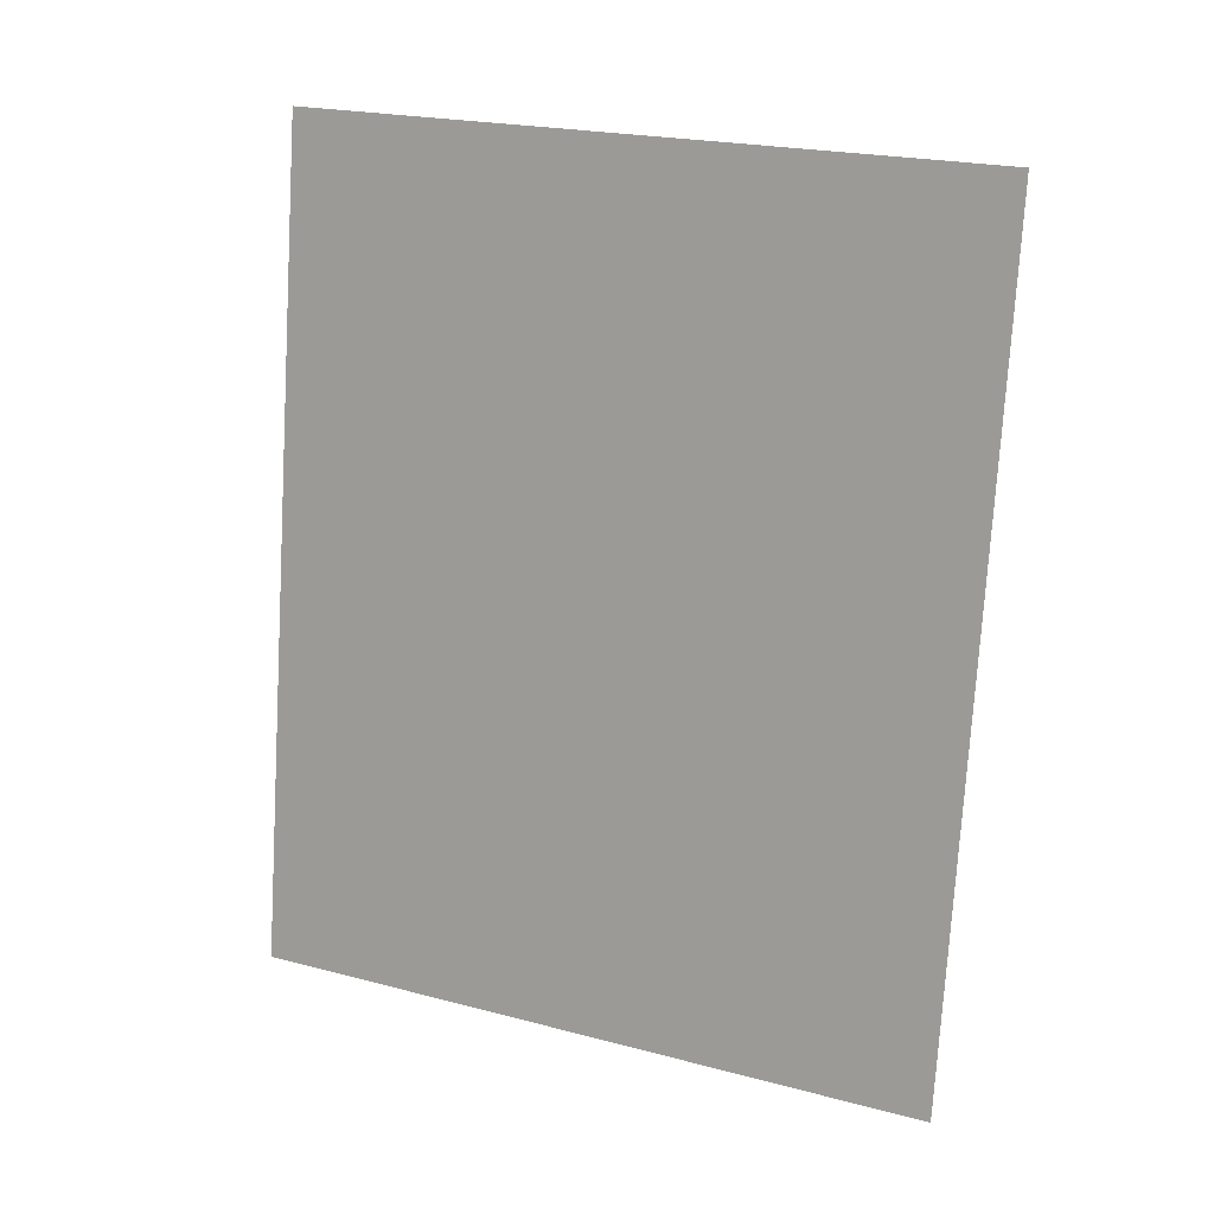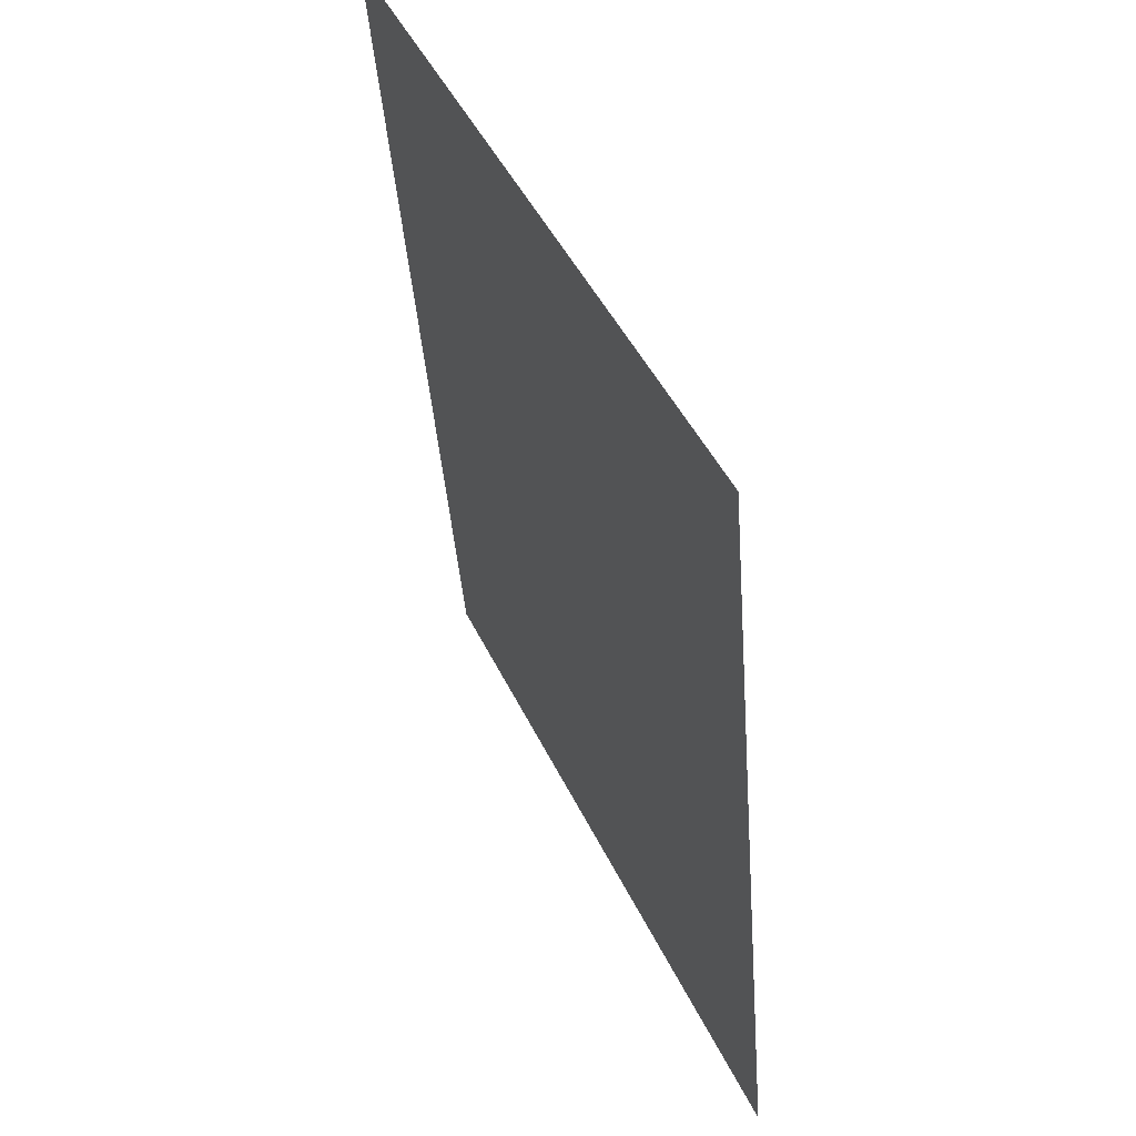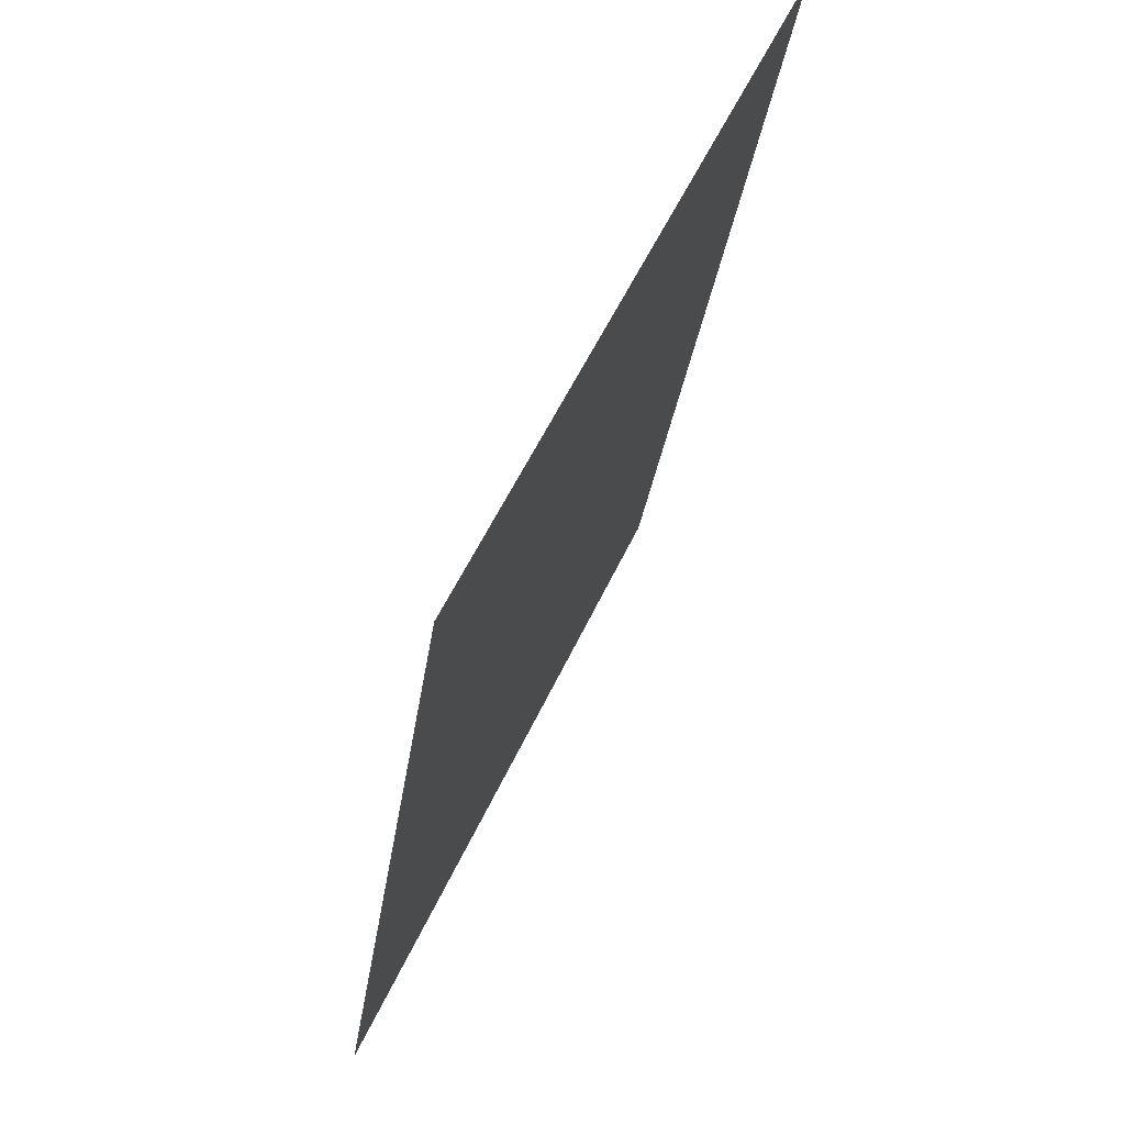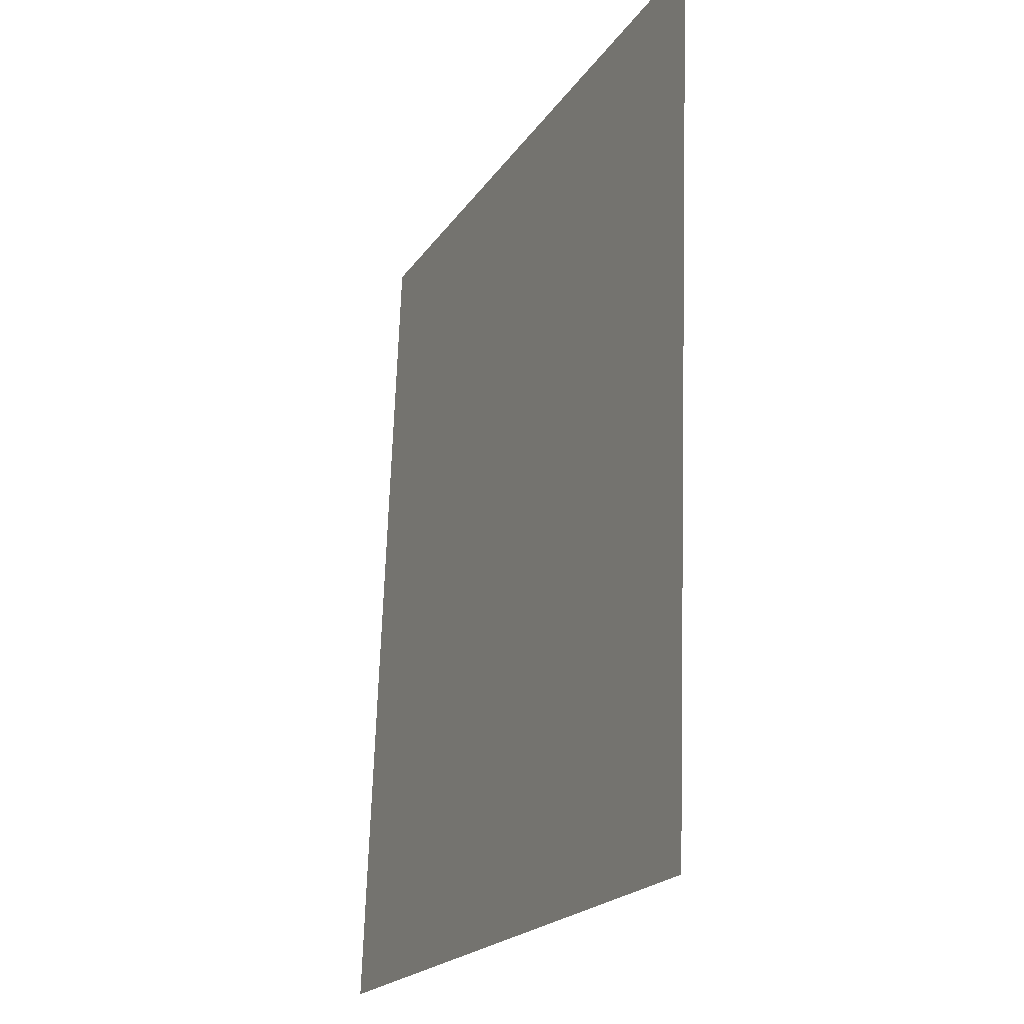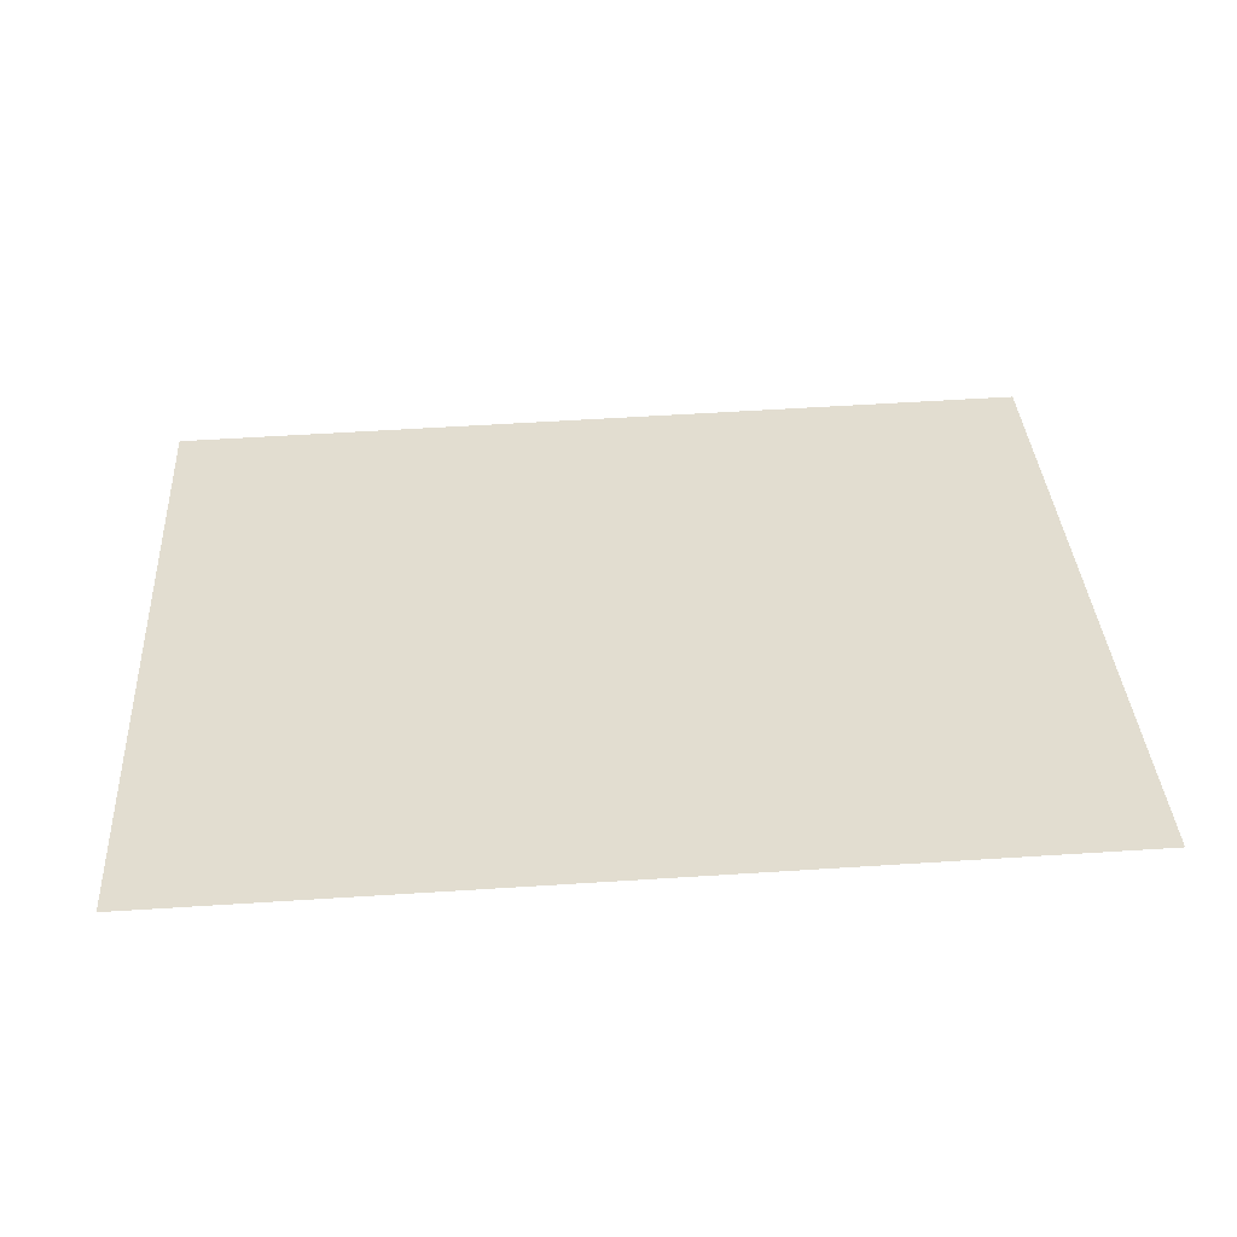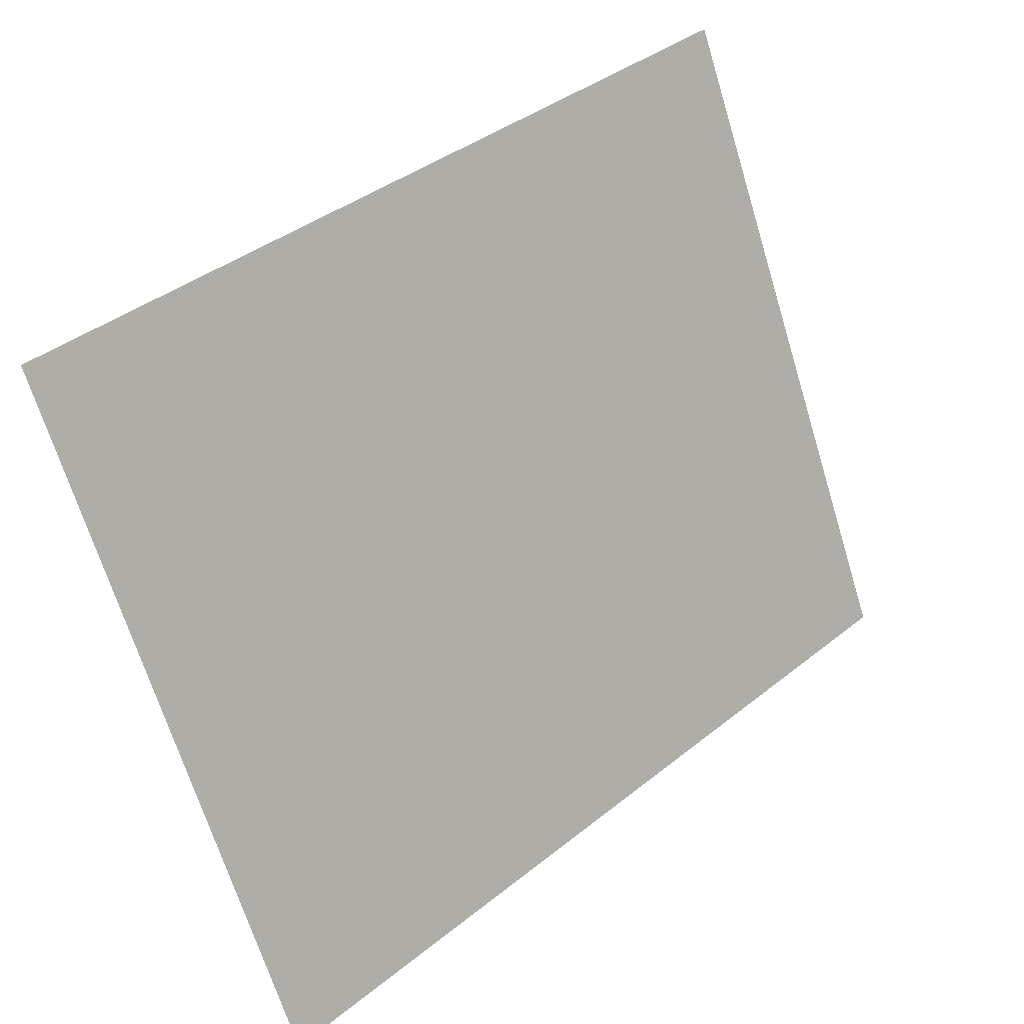
<metadata>
{"format":"obj","ext":"obj","renderer":"f3d","projection":"perspective","resolution":1024,"background":"white","views":[{"elev":-75.6,"azim":-93.4,"up":"+Z"},{"elev":-41.6,"azim":94.3,"up":"+Y"},{"elev":-31.6,"azim":-97.9,"up":"+Y"},{"elev":68.3,"azim":-88.1,"up":"+Y"},{"elev":60.3,"azim":176.3,"up":"+Z"},{"elev":39.5,"azim":135.3,"up":"+Y"}]}
</metadata>
<code>
g obj_forest_tree2
v 0.926 0.8316 0.3504
v -0.186 0.8316 0.3504
v 0.926 -1.395e-07 -0.03079
v -0.186 -1.395e-07 -0.03079
g obj_forest_tree2_0
f 2 1 3
f 4 2 3

</code>
